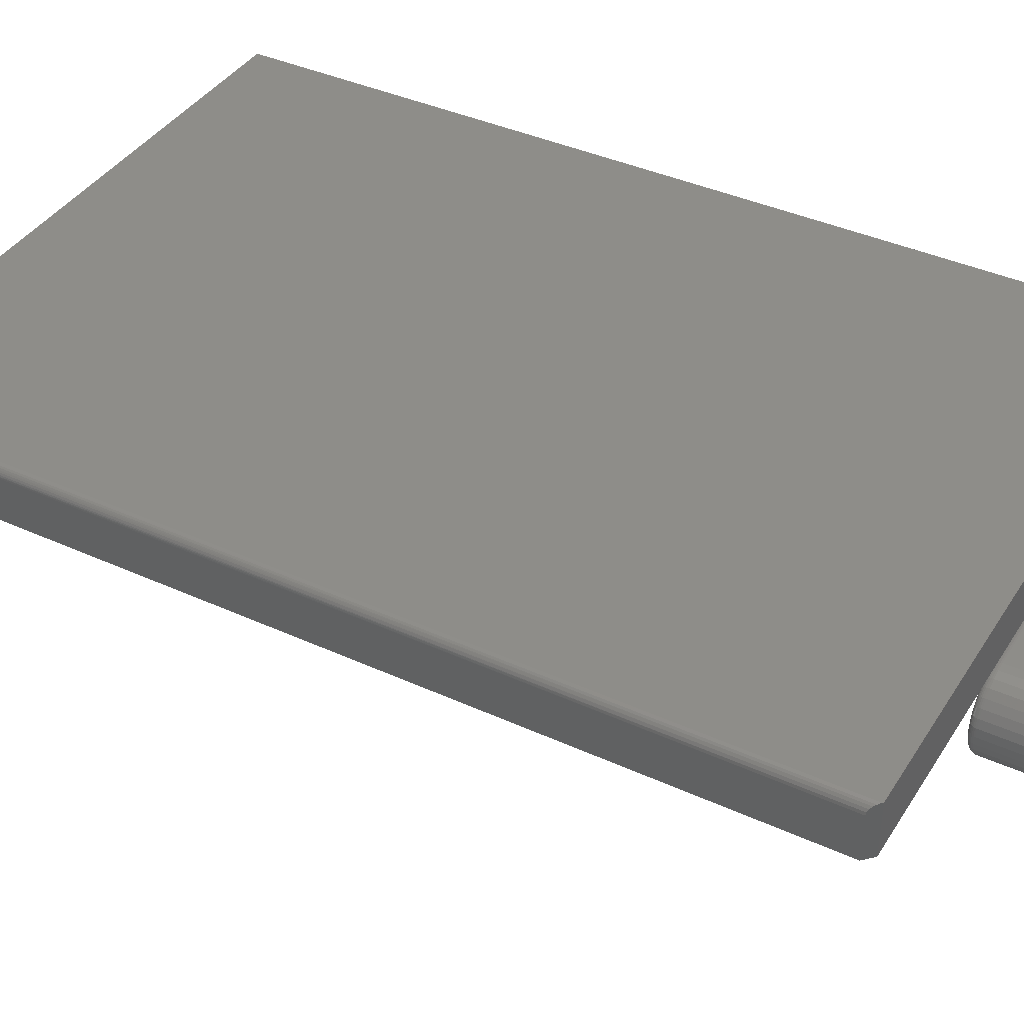
<metadata>
{"format":"stl","ext":"stl","renderer":"f3d","projection":"perspective","resolution":1024,"background":"white","views":[{"elev":39.7,"azim":-60.5,"up":"+Z"}]}
</metadata>
<code>
# stl→obj: 364 verts, 720 faces
v -0.272 -0.04054 0.1522
v -0.2731 -0.03945 0.15
v -0.2734 -0.03906 0.1476
v -0.2656 -0.04688 0.1094
v -0.2656 -0.04688 0.1554
v -0.2664 -0.0461 0.1554
v -0.268 -0.04453 0.1551
v -0.2688 -0.04373 0.1548
v -0.2704 -0.04213 0.1538
v -0.2734 -0.03906 0.1094
v -0.2734 0.75 0.1476
v -0.2734 0.75 0.1094
v 0.2734 -0.04688 0.1554
v 0.2734 0.75 0.1554
v -0.2656 0.75 0.1554
v -0.2711 0.75 0.1531
v -0.27 0.75 0.1541
v -0.2721 0.75 0.152
v 0.2734 0.75 0.1094
v -0.2733 0.75 0.1491
v -0.2728 0.75 0.1506
v -0.2686 0.75 0.1548
v -0.2671 0.75 0.1553
v 0.2734 -0.04688 0.1094
v 0.2166 3.318e-17 -0.04865
v 0.06542 2.478e-17 -0.04865
v 0.211 3.303e-17 -0.04565
v 0.0605 2.429e-17 -0.05269
v 0.2216 3.323e-17 -0.05269
v 0.05646 2.379e-17 -0.05761
v 0.2256 3.318e-17 -0.05761
v 0.05346 2.331e-17 -0.06323
v 0.2286 3.303e-17 -0.06323
v 0.05161 2.287e-17 -0.06932
v 0.2305 3.28e-17 -0.06932
v 0.2286 3.165e-17 -0.08809
v 0.05346 2.193e-17 -0.08809
v 0.2305 3.209e-17 -0.082
v 0.05646 2.179e-17 -0.0937
v 0.2256 3.117e-17 -0.0937
v 0.0605 2.174e-17 -0.09863
v 0.2216 3.068e-17 -0.09863
v 0.06542 2.179e-17 -0.1027
v 0.2166 3.018e-17 -0.1027
v 0.07104 2.193e-17 -0.1057
v 0.07104 2.526e-17 -0.04565
v 0.07713 2.57e-17 -0.0438
v 0.08347 2.609e-17 -0.04317
v 0.1986 3.248e-17 -0.04317
v 0.2049 3.28e-17 -0.0438
v 0.211 2.97e-17 -0.1057
v 0.2049 2.926e-17 -0.1075
v 0.1986 2.887e-17 -0.1081
v 0.08347 2.248e-17 -0.1081
v 0.07713 2.217e-17 -0.1075
v 0.05161 2.217e-17 -0.082
v 0.05099 2.248e-17 -0.07566
v 0.2311 3.248e-17 -0.07566
v 0.08347 -0.007812 -0.116
v 0.08347 -0.04688 -0.116
v 0.07561 -0.007812 -0.1152
v 0.07561 -0.04688 -0.1152
v 0.06805 -0.007812 -0.1129
v 0.06805 -0.04688 -0.1129
v 0.06108 -0.007812 -0.1092
v 0.06108 -0.04688 -0.1092
v 0.05498 -0.007812 -0.1042
v 0.05498 -0.04688 -0.1042
v 0.04997 -0.007812 -0.09805
v 0.04997 -0.04688 -0.09805
v 0.04624 -0.007812 -0.09108
v 0.04624 -0.04688 -0.09108
v 0.04395 -0.007812 -0.08352
v 0.04395 -0.04688 -0.08352
v 0.04317 -0.007812 -0.07566
v 0.04317 -0.04688 -0.07566
v 0.04395 -0.007812 -0.0678
v 0.04395 -0.04688 -0.0678
v 0.04624 -0.007812 -0.06024
v 0.04624 -0.04688 -0.06024
v 0.04997 -0.007812 -0.05327
v 0.04997 -0.04688 -0.05327
v 0.05498 -0.007812 -0.04716
v 0.05498 -0.04688 -0.04716
v 0.06108 -0.007812 -0.04215
v 0.06108 -0.04688 -0.04215
v 0.06805 -0.007812 -0.03843
v 0.06805 -0.04688 -0.03843
v 0.07561 -0.007812 -0.03614
v 0.07561 -0.04688 -0.03614
v 0.08347 -0.007812 -0.03536
v 0.08347 -0.04688 -0.03536
v 0.1986 -0.04688 -0.03536
v 0.1986 -0.007812 -0.03536
v 0.2065 -0.007812 -0.03614
v 0.2065 -0.04688 -0.03614
v 0.214 -0.007812 -0.03843
v 0.214 -0.04688 -0.03843
v 0.221 -0.007812 -0.04215
v 0.221 -0.04688 -0.04215
v 0.2271 -0.007812 -0.04716
v 0.2271 -0.04688 -0.04716
v 0.2321 -0.007812 -0.05327
v 0.2321 -0.04688 -0.05327
v 0.2358 -0.007812 -0.06024
v 0.2358 -0.04688 -0.06024
v 0.2381 -0.007812 -0.0678
v 0.2381 -0.04688 -0.0678
v 0.2389 -0.007812 -0.07566
v 0.2389 -0.04688 -0.07566
v 0.2381 -0.007812 -0.08352
v 0.2381 -0.04688 -0.08352
v 0.2358 -0.007812 -0.09108
v 0.2358 -0.04688 -0.09108
v 0.2321 -0.007812 -0.09805
v 0.2321 -0.04688 -0.09805
v 0.2271 -0.007812 -0.1042
v 0.2271 -0.04688 -0.1042
v 0.221 -0.007812 -0.1092
v 0.221 -0.04688 -0.1092
v 0.214 -0.007812 -0.1129
v 0.214 -0.04688 -0.1129
v 0.2065 -0.007812 -0.1152
v 0.2065 -0.04688 -0.1152
v 0.1986 -0.007812 -0.116
v 0.1986 -0.04688 -0.116
v 0.1986 -0.0001501 -0.04165
v 0.08347 -0.0001501 -0.04165
v 0.1986 -0.0005947 -0.04018
v 0.08347 -0.0005947 -0.04018
v 0.1986 -0.001317 -0.03883
v 0.08347 -0.001317 -0.03883
v 0.1986 -0.002288 -0.03765
v 0.08347 -0.002288 -0.03765
v 0.1986 -0.003472 -0.03668
v 0.08347 -0.003472 -0.03668
v 0.1986 -0.004823 -0.03596
v 0.08347 -0.004823 -0.03596
v 0.1986 -0.006288 -0.03551
v 0.08347 -0.006288 -0.03551
v 0.2064 -0.006288 -0.03628
v 0.2063 -0.004823 -0.03672
v 0.2062 -0.003472 -0.03743
v 0.206 -0.002288 -0.03838
v 0.2058 -0.001317 -0.03954
v 0.2055 -0.0005947 -0.04087
v 0.2052 -0.0001501 -0.0423
v 0.2064 -0.006288 -0.115
v 0.1986 -0.006288 -0.1158
v 0.2063 -0.004823 -0.1146
v 0.1986 -0.004823 -0.1154
v 0.2062 -0.003472 -0.1139
v 0.1986 -0.003472 -0.1146
v 0.206 -0.002288 -0.1129
v 0.1986 -0.002288 -0.1137
v 0.2058 -0.001317 -0.1118
v 0.1986 -0.001317 -0.1125
v 0.2055 -0.0005947 -0.1104
v 0.1986 -0.0005947 -0.1111
v 0.2052 -0.0001501 -0.109
v 0.1986 -0.0001501 -0.1097
v 0.214 -0.006288 -0.1127
v 0.2138 -0.004823 -0.1123
v 0.2135 -0.003472 -0.1117
v 0.2131 -0.002288 -0.1108
v 0.2127 -0.001317 -0.1097
v 0.2122 -0.0005947 -0.1084
v 0.2116 -0.0001501 -0.1071
v 0.2209 -0.006288 -0.109
v 0.2207 -0.004823 -0.1087
v 0.2203 -0.003472 -0.1081
v 0.2197 -0.002288 -0.1073
v 0.2191 -0.001317 -0.1063
v 0.2183 -0.0005947 -0.1052
v 0.2175 -0.0001501 -0.1039
v 0.227 -0.006288 -0.104
v 0.2267 -0.004823 -0.1037
v 0.2262 -0.003472 -0.1032
v 0.2255 -0.002288 -0.1025
v 0.2246 -0.001317 -0.1017
v 0.2237 -0.0005947 -0.1007
v 0.2226 -0.0001501 -0.0997
v 0.232 -0.006288 -0.09796
v 0.2316 -0.004823 -0.09771
v 0.231 -0.003472 -0.09731
v 0.2302 -0.002288 -0.09677
v 0.2292 -0.001317 -0.09612
v 0.2281 -0.0005947 -0.09537
v 0.2269 -0.0001501 -0.09455
v 0.2357 -0.006288 -0.09102
v 0.2353 -0.004823 -0.09085
v 0.2346 -0.003472 -0.09057
v 0.2337 -0.002288 -0.0902
v 0.2326 -0.001317 -0.08975
v 0.2314 -0.0005947 -0.08923
v 0.23 -0.0001501 -0.08867
v 0.238 -0.006288 -0.08349
v 0.2375 -0.004823 -0.0834
v 0.2368 -0.003472 -0.08326
v 0.2359 -0.002288 -0.08307
v 0.2347 -0.001317 -0.08284
v 0.2334 -0.0005947 -0.08258
v 0.232 -0.0001501 -0.08229
v 0.2387 -0.006288 -0.07566
v 0.2383 -0.004823 -0.07566
v 0.2376 -0.003472 -0.07566
v 0.2366 -0.002288 -0.07566
v 0.2354 -0.001317 -0.07566
v 0.2341 -0.0005947 -0.07566
v 0.2326 -0.0001501 -0.07566
v 0.238 -0.006288 -0.06783
v 0.2375 -0.004823 -0.06791
v 0.2368 -0.003472 -0.06805
v 0.2359 -0.002288 -0.06824
v 0.2347 -0.001317 -0.06847
v 0.2334 -0.0005947 -0.06874
v 0.232 -0.0001501 -0.06902
v 0.2357 -0.006288 -0.06029
v 0.2353 -0.004823 -0.06046
v 0.2346 -0.003472 -0.06074
v 0.2337 -0.002288 -0.06111
v 0.2326 -0.001317 -0.06157
v 0.2314 -0.0005947 -0.06208
v 0.23 -0.0001501 -0.06264
v 0.232 -0.006288 -0.05335
v 0.2316 -0.004823 -0.0536
v 0.231 -0.003472 -0.054
v 0.2302 -0.002288 -0.05454
v 0.2292 -0.001317 -0.0552
v 0.2281 -0.0005947 -0.05595
v 0.2269 -0.0001501 -0.05676
v 0.227 -0.006288 -0.04727
v 0.2267 -0.004823 -0.04758
v 0.2262 -0.003472 -0.0481
v 0.2255 -0.002288 -0.04878
v 0.2246 -0.001317 -0.04962
v 0.2237 -0.0005947 -0.05057
v 0.2226 -0.0001501 -0.05161
v 0.2209 -0.006288 -0.04228
v 0.2207 -0.004823 -0.04265
v 0.2203 -0.003472 -0.04325
v 0.2197 -0.002288 -0.04406
v 0.2191 -0.001317 -0.04504
v 0.2183 -0.0005947 -0.04616
v 0.2175 -0.0001501 -0.04738
v 0.214 -0.006288 -0.03857
v 0.2138 -0.004823 -0.03898
v 0.2135 -0.003472 -0.03965
v 0.2131 -0.002288 -0.04054
v 0.2127 -0.001317 -0.04164
v 0.2122 -0.0005947 -0.04288
v 0.2116 -0.0001501 -0.04424
v 0.08347 -0.0001501 -0.1097
v 0.08347 -0.0005947 -0.1111
v 0.08347 -0.001317 -0.1125
v 0.08347 -0.002288 -0.1137
v 0.08347 -0.003472 -0.1146
v 0.08347 -0.004823 -0.1154
v 0.08347 -0.006288 -0.1158
v 0.07564 -0.006288 -0.115
v 0.07573 -0.004823 -0.1146
v 0.07587 -0.003472 -0.1139
v 0.07606 -0.002288 -0.1129
v 0.07629 -0.001317 -0.1118
v 0.07655 -0.0005947 -0.1104
v 0.07684 -0.0001501 -0.109
v 0.07564 -0.006288 -0.03628
v 0.07573 -0.004823 -0.03672
v 0.07587 -0.003472 -0.03743
v 0.07606 -0.002288 -0.03838
v 0.07629 -0.001317 -0.03954
v 0.07655 -0.0005947 -0.04087
v 0.07684 -0.0001501 -0.0423
v 0.06811 -0.006288 -0.03857
v 0.06828 -0.004823 -0.03898
v 0.06855 -0.003472 -0.03965
v 0.06893 -0.002288 -0.04054
v 0.06938 -0.001317 -0.04164
v 0.0699 -0.0005947 -0.04288
v 0.07046 -0.0001501 -0.04424
v 0.06117 -0.006288 -0.04228
v 0.06141 -0.004823 -0.04265
v 0.06181 -0.003472 -0.04325
v 0.06235 -0.002288 -0.04406
v 0.06301 -0.001317 -0.04504
v 0.06376 -0.0005947 -0.04616
v 0.06458 -0.0001501 -0.04738
v 0.05508 -0.006288 -0.04727
v 0.0554 -0.004823 -0.04758
v 0.05591 -0.003472 -0.0481
v 0.05659 -0.002288 -0.04878
v 0.05743 -0.001317 -0.04962
v 0.05839 -0.0005947 -0.05057
v 0.05942 -0.0001501 -0.05161
v 0.05009 -0.006288 -0.05335
v 0.05046 -0.004823 -0.0536
v 0.05106 -0.003472 -0.054
v 0.05187 -0.002288 -0.05454
v 0.05285 -0.001317 -0.0552
v 0.05398 -0.0005947 -0.05595
v 0.05519 -0.0001501 -0.05676
v 0.04638 -0.006288 -0.06029
v 0.04679 -0.004823 -0.06046
v 0.04746 -0.003472 -0.06074
v 0.04836 -0.002288 -0.06111
v 0.04945 -0.001317 -0.06157
v 0.0507 -0.0005947 -0.06208
v 0.05205 -0.0001501 -0.06264
v 0.0441 -0.006288 -0.06783
v 0.04453 -0.004823 -0.06791
v 0.04524 -0.003472 -0.06805
v 0.04619 -0.002288 -0.06824
v 0.04735 -0.001317 -0.06847
v 0.04868 -0.0005947 -0.06874
v 0.05012 -0.0001501 -0.06902
v 0.04332 -0.006288 -0.07566
v 0.04377 -0.004823 -0.07566
v 0.04449 -0.003472 -0.07566
v 0.04546 -0.002288 -0.07566
v 0.04665 -0.001317 -0.07566
v 0.048 -0.0005947 -0.07566
v 0.04946 -0.0001501 -0.07566
v 0.0441 -0.006288 -0.08349
v 0.04453 -0.004823 -0.0834
v 0.04524 -0.003472 -0.08326
v 0.04619 -0.002288 -0.08307
v 0.04735 -0.001317 -0.08284
v 0.04868 -0.0005947 -0.08258
v 0.05012 -0.0001501 -0.08229
v 0.04638 -0.006288 -0.09102
v 0.04679 -0.004823 -0.09085
v 0.04746 -0.003472 -0.09057
v 0.04836 -0.002288 -0.0902
v 0.04945 -0.001317 -0.08975
v 0.0507 -0.0005947 -0.08923
v 0.05205 -0.0001501 -0.08867
v 0.05009 -0.006288 -0.09796
v 0.05046 -0.004823 -0.09771
v 0.05106 -0.003472 -0.09731
v 0.05187 -0.002288 -0.09677
v 0.05285 -0.001317 -0.09612
v 0.05398 -0.0005947 -0.09537
v 0.05519 -0.0001501 -0.09455
v 0.05508 -0.006288 -0.104
v 0.0554 -0.004823 -0.1037
v 0.05591 -0.003472 -0.1032
v 0.05659 -0.002288 -0.1025
v 0.05743 -0.001317 -0.1017
v 0.05839 -0.0005947 -0.1007
v 0.05942 -0.0001501 -0.0997
v 0.06117 -0.006288 -0.109
v 0.06141 -0.004823 -0.1087
v 0.06181 -0.003472 -0.1081
v 0.06235 -0.002288 -0.1073
v 0.06301 -0.001317 -0.1063
v 0.06376 -0.0005947 -0.1052
v 0.06458 -0.0001501 -0.1039
v 0.06811 -0.006288 -0.1127
v 0.06828 -0.004823 -0.1123
v 0.06855 -0.003472 -0.1117
v 0.06893 -0.002288 -0.1108
v 0.06938 -0.001317 -0.1097
v 0.0699 -0.0005947 -0.1084
v 0.07046 -0.0001501 -0.1071
f 1 2 3
f 4 5 6
f 4 6 7
f 4 7 8
f 4 8 9
f 4 9 1
f 4 1 3
f 4 3 10
f 3 11 10
f 10 11 12
f 5 13 6
f 14 6 13
f 15 6 14
f 16 17 18
f 19 12 11
f 14 19 11
f 14 11 20
f 14 20 21
f 14 21 18
f 14 18 17
f 17 22 23
f 17 23 15
f 17 15 14
f 4 24 5
f 5 24 13
f 15 22 6
f 15 23 22
f 6 22 8
f 6 8 7
f 8 22 17
f 8 17 9
f 9 17 16
f 9 16 1
f 1 16 18
f 1 18 21
f 1 21 2
f 11 3 20
f 20 3 2
f 20 2 21
f 4 10 24
f 24 10 12
f 24 12 19
f 24 19 13
f 13 19 14
f 25 26 27
f 28 26 25
f 29 28 25
f 30 28 29
f 31 30 29
f 32 30 31
f 33 32 31
f 34 32 33
f 35 34 33
f 36 37 38
f 39 37 36
f 40 39 36
f 41 39 40
f 42 41 40
f 43 41 42
f 44 43 42
f 45 43 44
f 46 47 48
f 46 48 49
f 46 49 50
f 46 50 27
f 46 27 26
f 51 52 53
f 51 53 54
f 51 54 55
f 51 55 45
f 51 45 44
f 37 56 38
f 38 56 57
f 38 57 58
f 58 57 34
f 58 34 35
f 59 60 61
f 61 60 62
f 61 62 63
f 63 62 64
f 63 64 65
f 65 64 66
f 65 66 67
f 67 66 68
f 67 68 69
f 69 68 70
f 69 70 71
f 71 70 72
f 71 72 73
f 73 72 74
f 73 74 75
f 75 74 76
f 75 76 77
f 77 76 78
f 77 78 79
f 79 78 80
f 79 80 81
f 81 80 82
f 81 82 83
f 83 82 84
f 83 84 85
f 85 84 86
f 85 86 87
f 87 86 88
f 87 88 89
f 89 88 90
f 89 90 91
f 91 90 92
f 93 94 92
f 92 94 91
f 94 93 95
f 95 93 96
f 95 96 97
f 97 96 98
f 97 98 99
f 99 98 100
f 99 100 101
f 101 100 102
f 101 102 103
f 103 102 104
f 103 104 105
f 105 104 106
f 105 106 107
f 107 106 108
f 107 108 109
f 109 108 110
f 109 110 111
f 111 110 112
f 111 112 113
f 113 112 114
f 113 114 115
f 115 114 116
f 115 116 117
f 117 116 118
f 117 118 119
f 119 118 120
f 119 120 121
f 121 120 122
f 121 122 123
f 123 122 124
f 123 124 125
f 125 124 126
f 60 59 126
f 126 59 125
f 49 48 127
f 127 48 128
f 127 128 129
f 129 128 130
f 129 130 131
f 131 130 132
f 131 132 133
f 133 132 134
f 133 134 135
f 135 134 136
f 135 136 137
f 137 136 138
f 137 138 139
f 139 138 140
f 139 140 94
f 94 140 91
f 94 95 139
f 139 95 141
f 139 141 137
f 137 141 142
f 137 142 135
f 135 142 143
f 135 143 133
f 133 143 144
f 133 144 131
f 131 144 145
f 131 145 129
f 129 145 146
f 129 146 127
f 127 146 147
f 127 147 49
f 49 147 50
f 123 125 148
f 148 125 149
f 148 149 150
f 150 149 151
f 150 151 152
f 152 151 153
f 152 153 154
f 154 153 155
f 154 155 156
f 156 155 157
f 156 157 158
f 158 157 159
f 158 159 160
f 160 159 161
f 160 161 52
f 52 161 53
f 121 123 162
f 162 123 148
f 162 148 163
f 163 148 150
f 163 150 164
f 164 150 152
f 164 152 165
f 165 152 154
f 165 154 166
f 166 154 156
f 166 156 167
f 167 156 158
f 167 158 168
f 168 158 160
f 168 160 51
f 51 160 52
f 119 121 169
f 169 121 162
f 169 162 170
f 170 162 163
f 170 163 171
f 171 163 164
f 171 164 172
f 172 164 165
f 172 165 173
f 173 165 166
f 173 166 174
f 174 166 167
f 174 167 175
f 175 167 168
f 175 168 44
f 44 168 51
f 117 119 176
f 176 119 169
f 176 169 177
f 177 169 170
f 177 170 178
f 178 170 171
f 178 171 179
f 179 171 172
f 179 172 180
f 180 172 173
f 180 173 181
f 181 173 174
f 181 174 182
f 182 174 175
f 182 175 42
f 42 175 44
f 115 117 183
f 183 117 176
f 183 176 184
f 184 176 177
f 184 177 185
f 185 177 178
f 185 178 186
f 186 178 179
f 186 179 187
f 187 179 180
f 187 180 188
f 188 180 181
f 188 181 189
f 189 181 182
f 189 182 40
f 40 182 42
f 113 115 190
f 190 115 183
f 190 183 191
f 191 183 184
f 191 184 192
f 192 184 185
f 192 185 193
f 193 185 186
f 193 186 194
f 194 186 187
f 194 187 195
f 195 187 188
f 195 188 196
f 196 188 189
f 196 189 36
f 36 189 40
f 111 113 197
f 197 113 190
f 197 190 198
f 198 190 191
f 198 191 199
f 199 191 192
f 199 192 200
f 200 192 193
f 200 193 201
f 201 193 194
f 201 194 202
f 202 194 195
f 202 195 203
f 203 195 196
f 203 196 38
f 38 196 36
f 109 111 204
f 204 111 197
f 204 197 205
f 205 197 198
f 205 198 206
f 206 198 199
f 206 199 207
f 207 199 200
f 207 200 208
f 208 200 201
f 208 201 209
f 209 201 202
f 209 202 210
f 210 202 203
f 210 203 58
f 58 203 38
f 107 109 211
f 211 109 204
f 211 204 212
f 212 204 205
f 212 205 213
f 213 205 206
f 213 206 214
f 214 206 207
f 214 207 215
f 215 207 208
f 215 208 216
f 216 208 209
f 216 209 217
f 217 209 210
f 217 210 35
f 35 210 58
f 105 107 218
f 218 107 211
f 218 211 219
f 219 211 212
f 219 212 220
f 220 212 213
f 220 213 221
f 221 213 214
f 221 214 222
f 222 214 215
f 222 215 223
f 223 215 216
f 223 216 224
f 224 216 217
f 224 217 33
f 33 217 35
f 103 105 225
f 225 105 218
f 225 218 226
f 226 218 219
f 226 219 227
f 227 219 220
f 227 220 228
f 228 220 221
f 228 221 229
f 229 221 222
f 229 222 230
f 230 222 223
f 230 223 231
f 231 223 224
f 231 224 31
f 31 224 33
f 101 103 232
f 232 103 225
f 232 225 233
f 233 225 226
f 233 226 234
f 234 226 227
f 234 227 235
f 235 227 228
f 235 228 236
f 236 228 229
f 236 229 237
f 237 229 230
f 237 230 238
f 238 230 231
f 238 231 29
f 29 231 31
f 99 101 239
f 239 101 232
f 239 232 240
f 240 232 233
f 240 233 241
f 241 233 234
f 241 234 242
f 242 234 235
f 242 235 243
f 243 235 236
f 243 236 244
f 244 236 237
f 244 237 245
f 245 237 238
f 245 238 25
f 25 238 29
f 97 99 246
f 246 99 239
f 246 239 247
f 247 239 240
f 247 240 248
f 248 240 241
f 248 241 249
f 249 241 242
f 249 242 250
f 250 242 243
f 250 243 251
f 251 243 244
f 251 244 252
f 252 244 245
f 252 245 27
f 27 245 25
f 95 97 141
f 141 97 246
f 141 246 142
f 142 246 247
f 142 247 143
f 143 247 248
f 143 248 144
f 144 248 249
f 144 249 145
f 145 249 250
f 145 250 146
f 146 250 251
f 146 251 147
f 147 251 252
f 147 252 50
f 50 252 27
f 54 53 253
f 253 53 161
f 253 161 254
f 254 161 159
f 254 159 255
f 255 159 157
f 255 157 256
f 256 157 155
f 256 155 257
f 257 155 153
f 257 153 258
f 258 153 151
f 258 151 259
f 259 151 149
f 259 149 59
f 59 149 125
f 59 61 259
f 259 61 260
f 259 260 258
f 258 260 261
f 258 261 257
f 257 261 262
f 257 262 256
f 256 262 263
f 256 263 255
f 255 263 264
f 255 264 254
f 254 264 265
f 254 265 253
f 253 265 266
f 253 266 54
f 54 266 55
f 89 91 267
f 267 91 140
f 267 140 268
f 268 140 138
f 268 138 269
f 269 138 136
f 269 136 270
f 270 136 134
f 270 134 271
f 271 134 132
f 271 132 272
f 272 132 130
f 272 130 273
f 273 130 128
f 273 128 47
f 47 128 48
f 87 89 274
f 274 89 267
f 274 267 275
f 275 267 268
f 275 268 276
f 276 268 269
f 276 269 277
f 277 269 270
f 277 270 278
f 278 270 271
f 278 271 279
f 279 271 272
f 279 272 280
f 280 272 273
f 280 273 46
f 46 273 47
f 85 87 281
f 281 87 274
f 281 274 282
f 282 274 275
f 282 275 283
f 283 275 276
f 283 276 284
f 284 276 277
f 284 277 285
f 285 277 278
f 285 278 286
f 286 278 279
f 286 279 287
f 287 279 280
f 287 280 26
f 26 280 46
f 83 85 288
f 288 85 281
f 288 281 289
f 289 281 282
f 289 282 290
f 290 282 283
f 290 283 291
f 291 283 284
f 291 284 292
f 292 284 285
f 292 285 293
f 293 285 286
f 293 286 294
f 294 286 287
f 294 287 28
f 28 287 26
f 81 83 295
f 295 83 288
f 295 288 296
f 296 288 289
f 296 289 297
f 297 289 290
f 297 290 298
f 298 290 291
f 298 291 299
f 299 291 292
f 299 292 300
f 300 292 293
f 300 293 301
f 301 293 294
f 301 294 30
f 30 294 28
f 79 81 302
f 302 81 295
f 302 295 303
f 303 295 296
f 303 296 304
f 304 296 297
f 304 297 305
f 305 297 298
f 305 298 306
f 306 298 299
f 306 299 307
f 307 299 300
f 307 300 308
f 308 300 301
f 308 301 32
f 32 301 30
f 77 79 309
f 309 79 302
f 309 302 310
f 310 302 303
f 310 303 311
f 311 303 304
f 311 304 312
f 312 304 305
f 312 305 313
f 313 305 306
f 313 306 314
f 314 306 307
f 314 307 315
f 315 307 308
f 315 308 34
f 34 308 32
f 75 77 316
f 316 77 309
f 316 309 317
f 317 309 310
f 317 310 318
f 318 310 311
f 318 311 319
f 319 311 312
f 319 312 320
f 320 312 313
f 320 313 321
f 321 313 314
f 321 314 322
f 322 314 315
f 322 315 57
f 57 315 34
f 73 75 323
f 323 75 316
f 323 316 324
f 324 316 317
f 324 317 325
f 325 317 318
f 325 318 326
f 326 318 319
f 326 319 327
f 327 319 320
f 327 320 328
f 328 320 321
f 328 321 329
f 329 321 322
f 329 322 56
f 56 322 57
f 71 73 330
f 330 73 323
f 330 323 331
f 331 323 324
f 331 324 332
f 332 324 325
f 332 325 333
f 333 325 326
f 333 326 334
f 334 326 327
f 334 327 335
f 335 327 328
f 335 328 336
f 336 328 329
f 336 329 37
f 37 329 56
f 69 71 337
f 337 71 330
f 337 330 338
f 338 330 331
f 338 331 339
f 339 331 332
f 339 332 340
f 340 332 333
f 340 333 341
f 341 333 334
f 341 334 342
f 342 334 335
f 342 335 343
f 343 335 336
f 343 336 39
f 39 336 37
f 67 69 344
f 344 69 337
f 344 337 345
f 345 337 338
f 345 338 346
f 346 338 339
f 346 339 347
f 347 339 340
f 347 340 348
f 348 340 341
f 348 341 349
f 349 341 342
f 349 342 350
f 350 342 343
f 350 343 41
f 41 343 39
f 65 67 351
f 351 67 344
f 351 344 352
f 352 344 345
f 352 345 353
f 353 345 346
f 353 346 354
f 354 346 347
f 354 347 355
f 355 347 348
f 355 348 356
f 356 348 349
f 356 349 357
f 357 349 350
f 357 350 43
f 43 350 41
f 63 65 358
f 358 65 351
f 358 351 359
f 359 351 352
f 359 352 360
f 360 352 353
f 360 353 361
f 361 353 354
f 361 354 362
f 362 354 355
f 362 355 363
f 363 355 356
f 363 356 364
f 364 356 357
f 364 357 45
f 45 357 43
f 61 63 260
f 260 63 358
f 260 358 261
f 261 358 359
f 261 359 262
f 262 359 360
f 262 360 263
f 263 360 361
f 263 361 264
f 264 361 362
f 264 362 265
f 265 362 363
f 265 363 266
f 266 363 364
f 266 364 55
f 55 364 45
f 98 86 100
f 100 86 84
f 100 84 102
f 102 84 82
f 102 82 104
f 104 82 80
f 104 80 106
f 106 80 78
f 106 78 108
f 112 72 114
f 114 72 70
f 114 70 116
f 116 70 68
f 116 68 118
f 118 68 66
f 118 66 120
f 120 66 64
f 88 86 98
f 88 98 96
f 88 96 93
f 88 93 92
f 88 92 90
f 122 120 64
f 122 64 62
f 122 62 60
f 122 60 126
f 122 126 124
f 108 78 110
f 110 78 76
f 110 76 112
f 112 76 74
f 112 74 72

</code>
